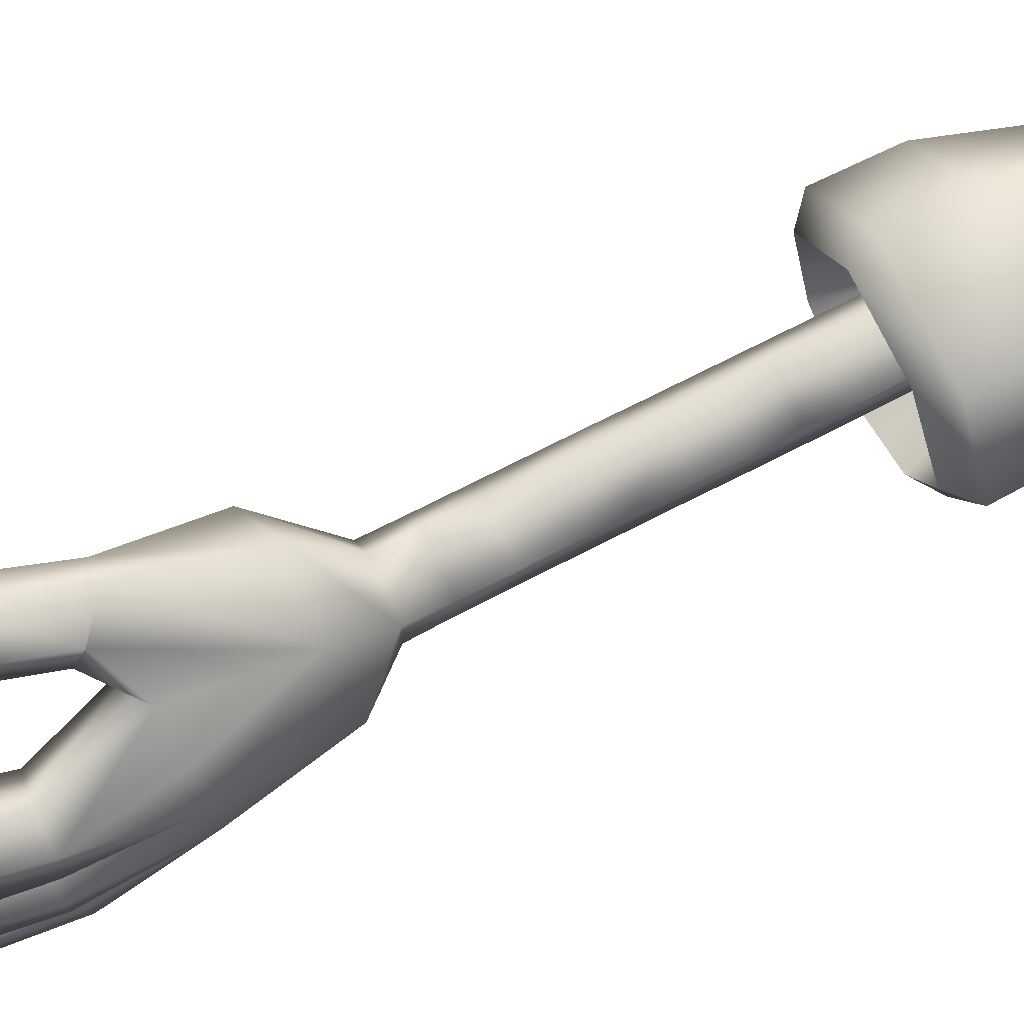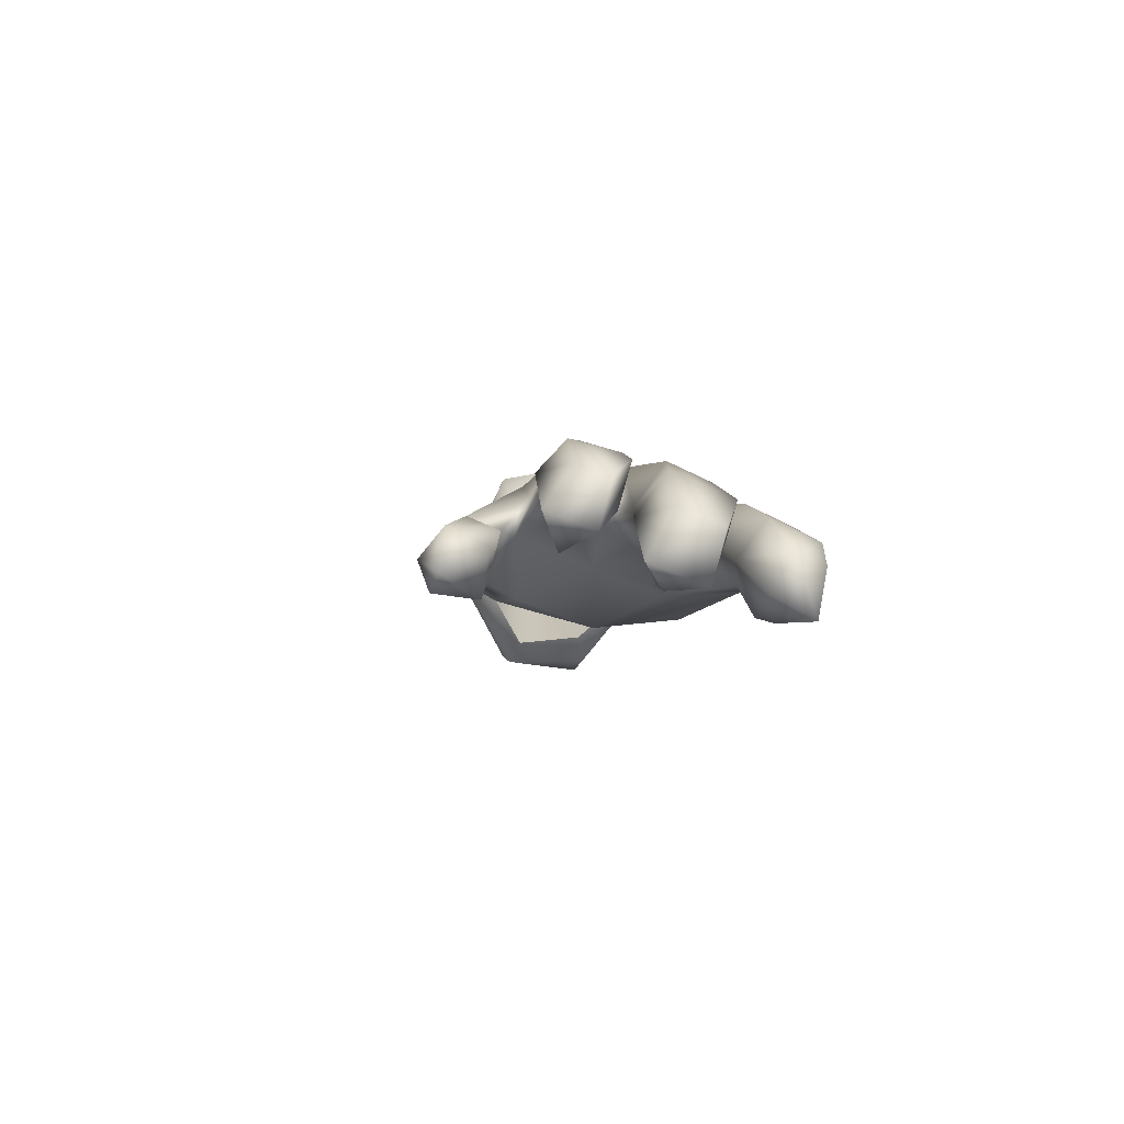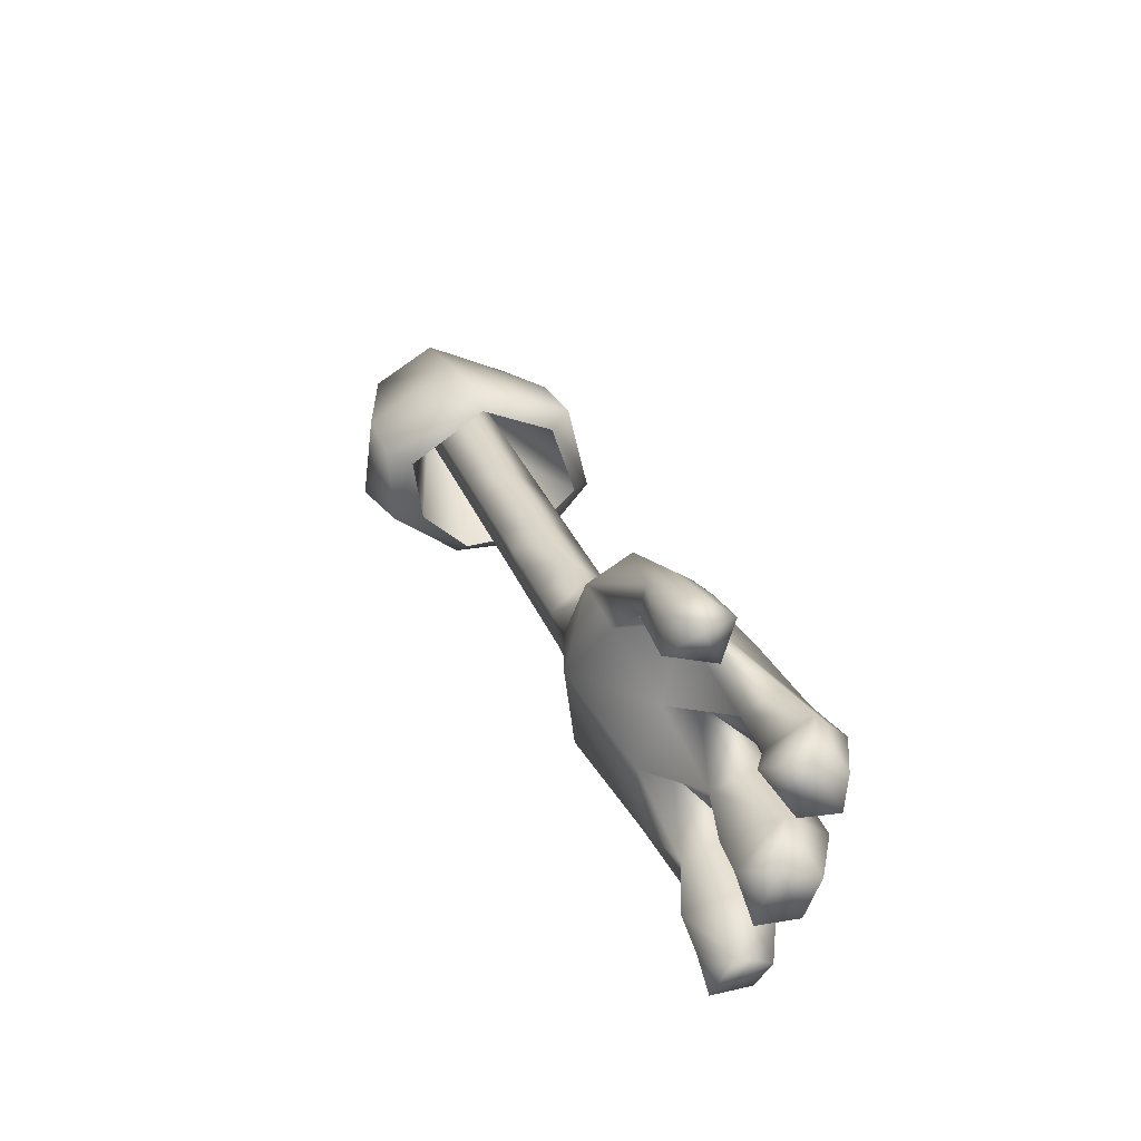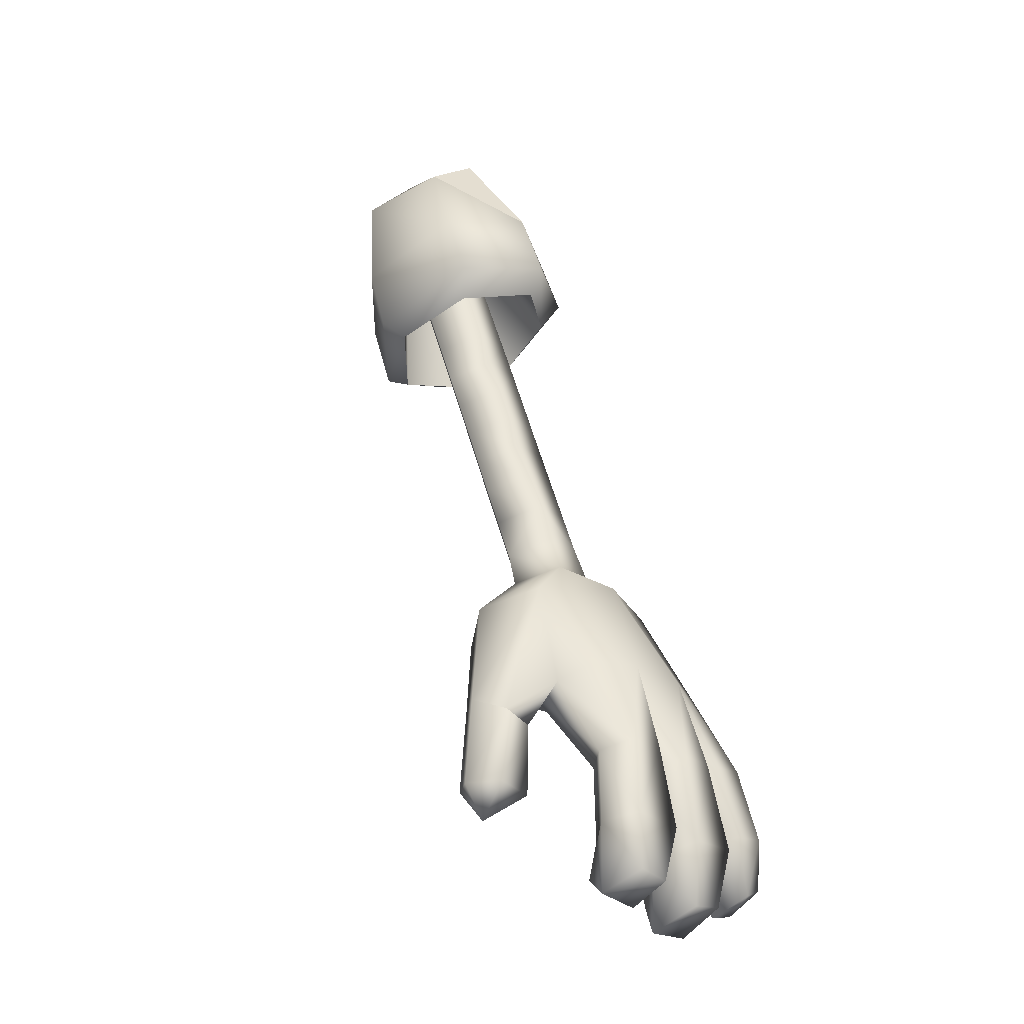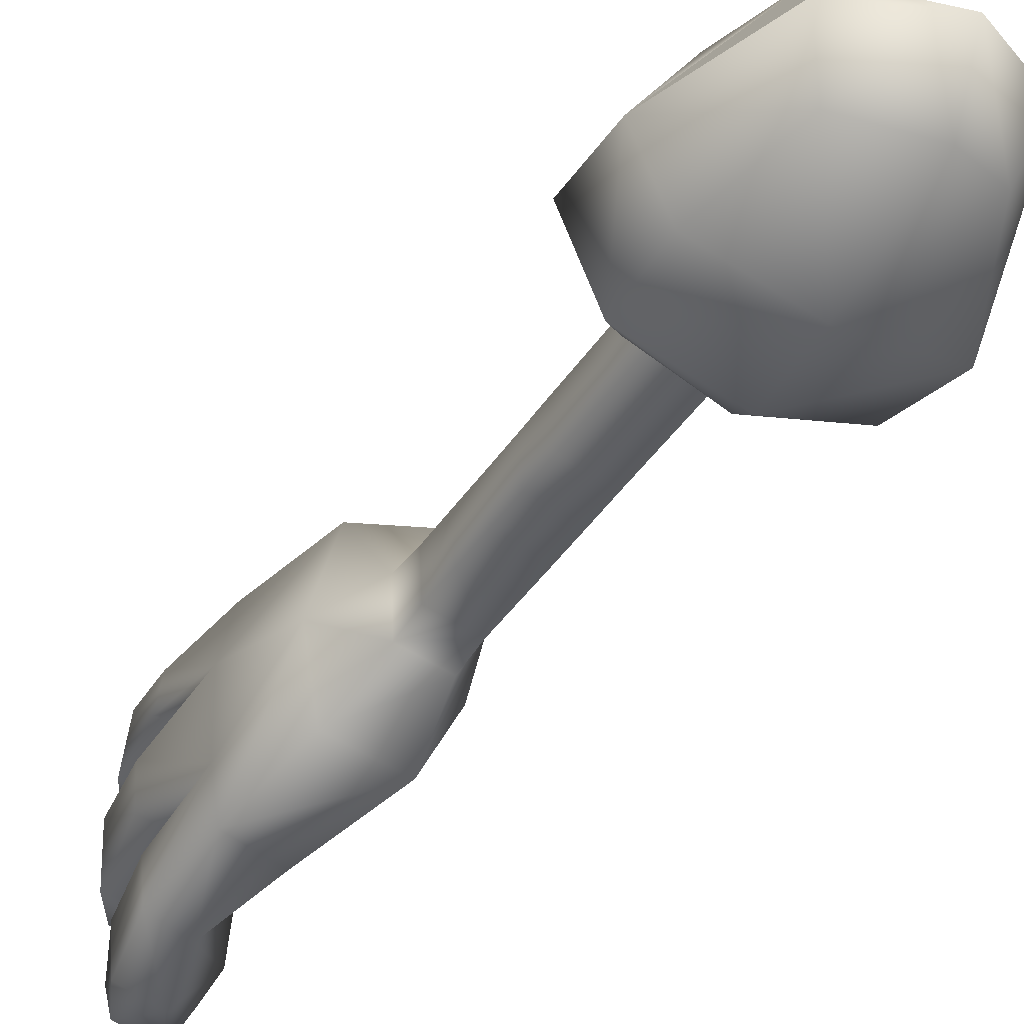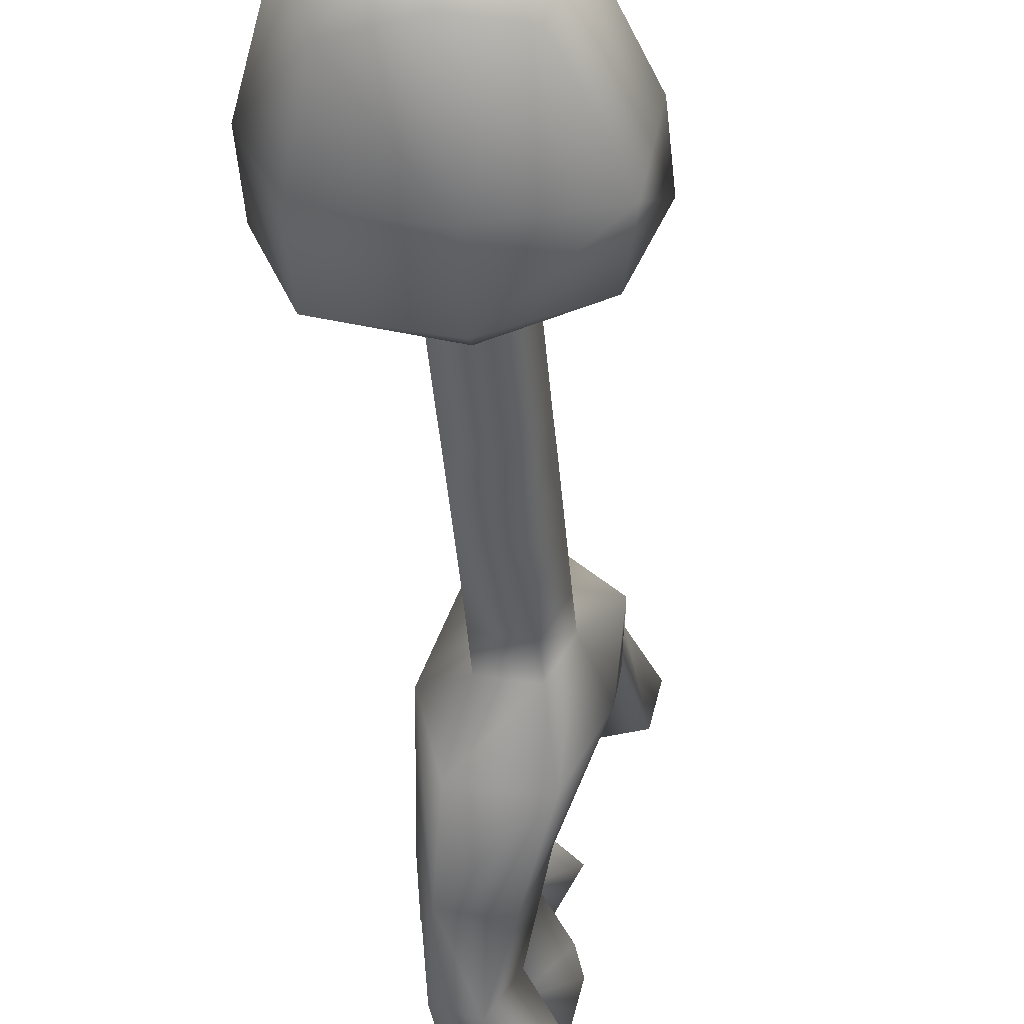
<metadata>
{"format":"obj","ext":"obj","renderer":"f3d","projection":"perspective","resolution":1024,"background":"white","views":[{"elev":74.3,"azim":83.1,"up":"+Z"},{"elev":-71.2,"azim":67.0,"up":"+Y"},{"elev":-65.7,"azim":-18.1,"up":"+Y"},{"elev":-19.6,"azim":36.5,"up":"+Y"},{"elev":-39.3,"azim":170.6,"up":"+Z"},{"elev":-43.2,"azim":-155.2,"up":"+Z"}]}
</metadata>
<code>
g default
v 0.08093 -0.002453 0.000318
v 0.06988 -0.0304 0.04691
v 0.1525 -0.09187 0.000318
v 0.1084 -0.1079 0.06986
v 0.01035 -0.02814 -0.06042
v 0.07315 -0.02921 -0.04628
v 0.04702 -0.1302 -0.08568
v 0.127 -0.1011 -0.06389
v -0.04883 -0.1651 0.000318
v -0.0513 -0.05058 0.000318
v -0.03409 -0.1622 -0.07386
v -0.02814 -0.06608 -0.04628
v 0.3081 -0.8449 0.0235
v 0.2856 -0.821 -0.001768
v 0.3079 -0.8444 -0.02727
v -0.000195 0.00083 0.000318
v 0.03245 -0.2061 0.08168
v -0.02746 -0.2279 0.000318
v 0.04891 -0.2208 0.06638
v -0.000541 -0.2388 0.000318
v 0.07013 -0.1924 -0.09356
v 0.07679 -0.2107 -0.07803
v -0.000447 -0.2181 -0.06876
v 0.02516 -0.2295 -0.05346
v 0.1496 -0.1634 -0.06876
v 0.1764 -0.1537 0.000318
v 0.1373 -0.1886 -0.05346
v 0.1631 -0.1793 0.000318
v 0.1324 -0.1697 0.07473
v 0.1208 -0.1947 0.05943
v 0.01464 -0.06975 0.03486
v -0.005182 -0.07697 0.000782
v 0.07228 -0.2308 0.03393
v 0.05377 -0.2376 0.000782
v 0.1097 -0.2172 -0.02333
v 0.05036 -0.05675 -0.0231
v 0.1115 -0.2166 0.01817
v 0.04993 -0.05691 0.02118
v 0.1561 -0.5716 -0.007332
v 0.1473 -0.5738 0.07682
v 0.1532 -0.5122 0.000782
v 0.172 -0.5054 0.04042
v 0.2463 -0.5286 -0.06621
v 0.2096 -0.4917 -0.02704
v 0.2589 -0.5166 0.001477
v 0.2116 -0.4909 0.02141
v 0.2363 -0.5338 0.09049
v 0.1788 -0.5478 0.1049
v 0.009552 -0.1439 0.07543
v -0.01125 -0.04809 0.0541
v 0.347 -0.8208 -0.02402
v 0.3483 -0.8238 0.01562
v -0.000541 -0.2388 0.000318
v 0.02516 -0.2295 -0.05346
v -0.005182 -0.07697 0.000782
v 0.01421 -0.06991 -0.03306
v 0.04891 -0.2208 0.06638
v 0.01464 -0.06975 0.03486
v 0.1373 -0.1886 -0.05346
v 0.05036 -0.05675 -0.0231
v 0.07679 -0.2107 -0.07803
v 0.1208 -0.1947 0.05943
v 0.04993 -0.05691 0.02118
v 0.1631 -0.1793 0.000318
v 0.01421 -0.06991 -0.03306
v 0.07185 -0.231 -0.03213
v 0.1868 -0.5582 -0.07317
v 0.1715 -0.5055 -0.03608
v 0.2278 -0.6432 -0.037
v 0.228 -0.6443 0.02512
v 0.2937 -0.6155 -0.08105
v 0.25 -0.6371 -0.09102
v 0.3026 -0.6054 0.02953
v 0.3011 -0.6059 -0.0421
v 0.2568 -0.6252 0.09096
v 0.2909 -0.6111 0.08284
v 0.3108 -0.8273 0.05827
v 0.3471 -0.8082 0.06267
v 0.3076 -0.8196 0.1007
v 0.3425 -0.8005 0.09096
v 0.2769 -0.8032 0.07473
v 0.172 -0.6233 0.06778
v 0.2209 -0.6257 0.08957
v 0.3133 -0.8225 -0.07062
v 0.2883 -0.8005 -0.08962
v 0.3062 -0.8159 -0.1135
v 0.3461 -0.8041 -0.0785
v 0.3411 -0.7966 -0.1068
v 0.3341 -0.6871 0.04622
v 0.2592 -0.6332 0.02953
v 0.2999 -0.6996 0.04204
v 0.3296 -0.6851 0.08006
v 0.3015 -0.6946 0.09281
v 0.2754 -0.7021 0.06337
v 0.2755 -0.7038 -0.0734
v 0.2593 -0.6334 -0.0377
v 0.3006 -0.7015 -0.04465
v 0.299 -0.6972 -0.1089
v 0.3308 -0.6861 -0.09519
v 0.334 -0.6889 -0.05532
v 0.3137 -0.7715 0.0439
v 0.3506 -0.761 0.0483
v 0.3448 -0.7533 0.09652
v 0.3136 -0.7602 0.1088
v 0.2841 -0.7702 0.07357
v 0.3114 -0.7645 -0.05114
v 0.2755 -0.7647 -0.0829
v 0.3098 -0.7579 -0.1216
v 0.344 -0.7496 -0.1075
v 0.347 -0.7532 -0.06227
v 0.3023 -0.7063 0.02466
v 0.2724 -0.7123 -0.001768
v 0.3023 -0.7063 -0.02889
v 0.3404 -0.6922 -0.02449
v 0.3421 -0.6916 0.014
v 0.316 -0.7813 0.03277
v 0.2765 -0.7851 -0.001536
v 0.316 -0.7813 -0.03654
v 0.355 -0.7698 -0.03237
v 0.3569 -0.7694 0.02211
v 0.1834 -0.6453 0.09652
v 0.2341 -0.6653 0.1053
v 0.1799 -0.6505 0.125
v 0.1967 -0.6431 0.1387
v 0.2316 -0.6549 0.1338
v 0.1597 -0.4731 -0.03237
v 0.1416 -0.4797 0.000782
v 0.1601 -0.4729 0.03439
v 0.1978 -0.4592 -0.02333
v 0.1996 -0.4586 0.01817
v 0.1961 -0.7255 0.1042
v 0.1862 -0.7262 0.142
v 0.2396 -0.7304 0.1139
v 0.2341 -0.6653 0.1053
v 0.2316 -0.6549 0.1338
v 0.2399 -0.7231 0.151
v 0.2065 -0.723 0.1603
v 0.2138 -0.7546 0.1445
v 0.1028 -0.3729 0.000782
v 0.1213 -0.3662 0.03393
v 0.09087 -0.3395 0.000782
v 0.1094 -0.3328 0.03393
v 0.1588 -0.3525 -0.02333
v 0.1466 -0.3192 -0.02333
v 0.1605 -0.3519 0.01817
v 0.1486 -0.3185 0.01817
v 0.1209 -0.3663 -0.03213
v 0.109 -0.3329 -0.03213
v 0.07882 -0.3064 0.000782
v 0.09733 -0.2997 0.03393
v 0.1348 -0.286 -0.02333
v 0.1365 -0.2854 0.01817
v 0.0969 -0.2998 -0.03213
v 0.08497 -0.2657 0.03393
v 0.06645 -0.2724 0.000782
v 0.1242 -0.2514 0.01817
v 0.1224 -0.252 -0.02333
v 0.08453 -0.2658 -0.03213
v 0.1332 -0.4003 -0.03237
v 0.1152 -0.4069 0.000782
v 0.1337 -0.4002 0.03416
v 0.1711 -0.3865 -0.02333
v 0.1729 -0.3859 0.01817
v 0.1465 -0.4367 -0.03237
v 0.1284 -0.4433 0.000782
v 0.1469 -0.4365 0.03416
v 0.1844 -0.4229 -0.02333
v 0.1863 -0.4222 0.01817
g spongebob_bind10:D_Object_42 pasted__group30 pasted__pasted__group12 pasted__pasted__group11 pasted__pasted__group10 pasted__pasted__group9 pasted__pasted__group8 pasted__pasted__group7 pasted__pasted__group6 pasted__pasted__group5 pasted__pasted__group4 pasted__group29 group1
f 1 2 3
f 2 4 3
f 5 6 7
f 6 8 7
f 9 10 11
f 10 12 11
f 13 14 15
f 10 16 12
f 5 12 16
f 17 18 19
f 19 18 20
f 21 22 23
f 24 23 22
f 25 26 27
f 27 26 28
f 17 19 29
f 30 29 19
f 31 32 33
f 33 32 34
f 35 36 37
f 36 38 37
f 37 38 33
f 38 31 33
f 39 40 41
f 40 42 41
f 43 44 45
f 44 46 45
f 47 46 48
f 46 42 48
f 17 29 49
f 29 4 49
f 49 4 50
f 4 2 50
f 29 26 4
f 4 26 3
f 26 25 3
f 25 8 3
f 1 3 6
f 8 6 3
f 8 25 7
f 25 21 7
f 7 21 11
f 21 23 11
f 11 12 7
f 12 5 7
f 9 11 18
f 11 23 18
f 18 17 9
f 17 49 9
f 9 49 10
f 49 50 10
f 15 51 13
f 13 51 52
f 10 50 16
f 50 2 16
f 2 1 16
f 1 6 16
f 6 5 16
f 18 23 20
f 23 24 20
f 53 54 55
f 54 56 55
f 53 55 57
f 55 58 57
f 21 25 22
f 25 27 22
f 59 60 61
f 60 56 61
f 56 54 61
f 29 30 26
f 26 30 28
f 62 63 64
f 63 60 64
f 57 58 62
f 58 63 62
f 65 66 32
f 32 66 34
f 66 65 35
f 65 36 35
f 39 41 67
f 41 68 67
f 39 69 70
f 67 68 43
f 68 44 43
f 43 71 67
f 71 72 67
f 46 47 45
f 45 73 74
f 42 40 48
f 47 75 76
f 77 78 79
f 78 80 79
f 79 81 77
f 82 70 83
f 67 72 39
f 72 69 39
f 84 85 86
f 84 86 87
f 86 88 87
f 43 45 71
f 45 74 71
f 73 89 90
f 90 89 91
f 76 75 92
f 92 75 93
f 94 93 83
f 75 83 93
f 83 70 94
f 70 90 94
f 90 91 94
f 69 95 96
f 96 95 97
f 69 72 95
f 72 98 95
f 72 71 98
f 71 99 98
f 100 99 74
f 71 74 99
f 100 74 97
f 74 96 97
f 101 102 77
f 102 78 77
f 102 103 78
f 103 80 78
f 79 80 104
f 103 104 80
f 79 104 81
f 104 105 81
f 77 81 101
f 105 101 81
f 106 107 84
f 107 85 84
f 86 85 108
f 107 108 85
f 86 108 88
f 108 109 88
f 110 87 109
f 109 87 88
f 84 87 106
f 110 106 87
f 111 90 112
f 90 70 112
f 70 69 112
f 69 96 112
f 96 113 112
f 114 113 74
f 96 74 113
f 73 115 74
f 74 115 114
f 115 73 111
f 73 90 111
f 13 116 14
f 116 117 14
f 15 14 118
f 117 118 14
f 15 118 51
f 118 119 51
f 119 120 51
f 120 52 51
f 13 52 116
f 120 116 52
f 82 83 121
f 121 83 122
f 83 75 122
f 40 123 48
f 48 123 124
f 125 47 124
f 47 48 124
f 68 41 126
f 41 127 126
f 41 42 127
f 42 128 127
f 68 126 44
f 44 126 129
f 44 129 46
f 46 129 130
f 42 46 128
f 46 130 128
f 121 131 123
f 123 131 132
f 131 121 133
f 121 134 133
f 135 136 134
f 134 136 133
f 124 123 137
f 123 132 137
f 124 137 135
f 135 137 136
f 132 131 138
f 131 133 138
f 133 136 138
f 137 132 138
f 136 137 138
f 122 75 125
f 75 47 125
f 76 92 73
f 73 92 89
f 45 47 73
f 47 76 73
f 89 102 91
f 102 101 91
f 92 93 103
f 104 103 93
f 105 104 94
f 104 93 94
f 105 94 101
f 101 94 91
f 107 106 95
f 106 97 95
f 108 107 98
f 107 95 98
f 109 108 99
f 108 98 99
f 110 109 100
f 109 99 100
f 106 110 97
f 110 100 97
f 117 116 112
f 116 111 112
f 117 112 118
f 118 112 113
f 114 119 113
f 119 118 113
f 119 114 120
f 120 114 115
f 115 111 120
f 116 120 111
f 102 89 103
f 103 89 92
f 39 82 40
f 123 40 121
f 40 82 121
f 39 70 82
f 139 140 141
f 140 142 141
f 143 144 145
f 145 144 146
f 140 145 142
f 145 146 142
f 139 141 147
f 147 141 148
f 147 148 143
f 143 148 144
f 141 142 149
f 142 150 149
f 144 151 146
f 146 151 152
f 142 146 150
f 146 152 150
f 141 149 148
f 148 149 153
f 148 153 144
f 144 153 151
f 64 60 59
f 33 34 154
f 34 155 154
f 149 150 155
f 150 154 155
f 37 156 35
f 35 156 157
f 151 157 152
f 152 157 156
f 33 154 37
f 37 154 156
f 150 152 154
f 152 156 154
f 66 158 34
f 34 158 155
f 149 155 153
f 153 155 158
f 35 157 66
f 66 157 158
f 153 158 151
f 151 158 157
f 159 160 147
f 139 147 160
f 160 161 139
f 140 139 161
f 159 147 162
f 147 143 162
f 163 162 145
f 143 145 162
f 161 163 140
f 145 140 163
f 126 127 164
f 127 165 164
f 164 165 159
f 160 159 165
f 127 128 165
f 128 166 165
f 165 166 160
f 161 160 166
f 129 126 167
f 126 164 167
f 167 164 162
f 159 162 164
f 130 129 168
f 129 167 168
f 168 167 163
f 162 163 167
f 130 168 128
f 128 168 166
f 166 168 161
f 163 161 168

</code>
